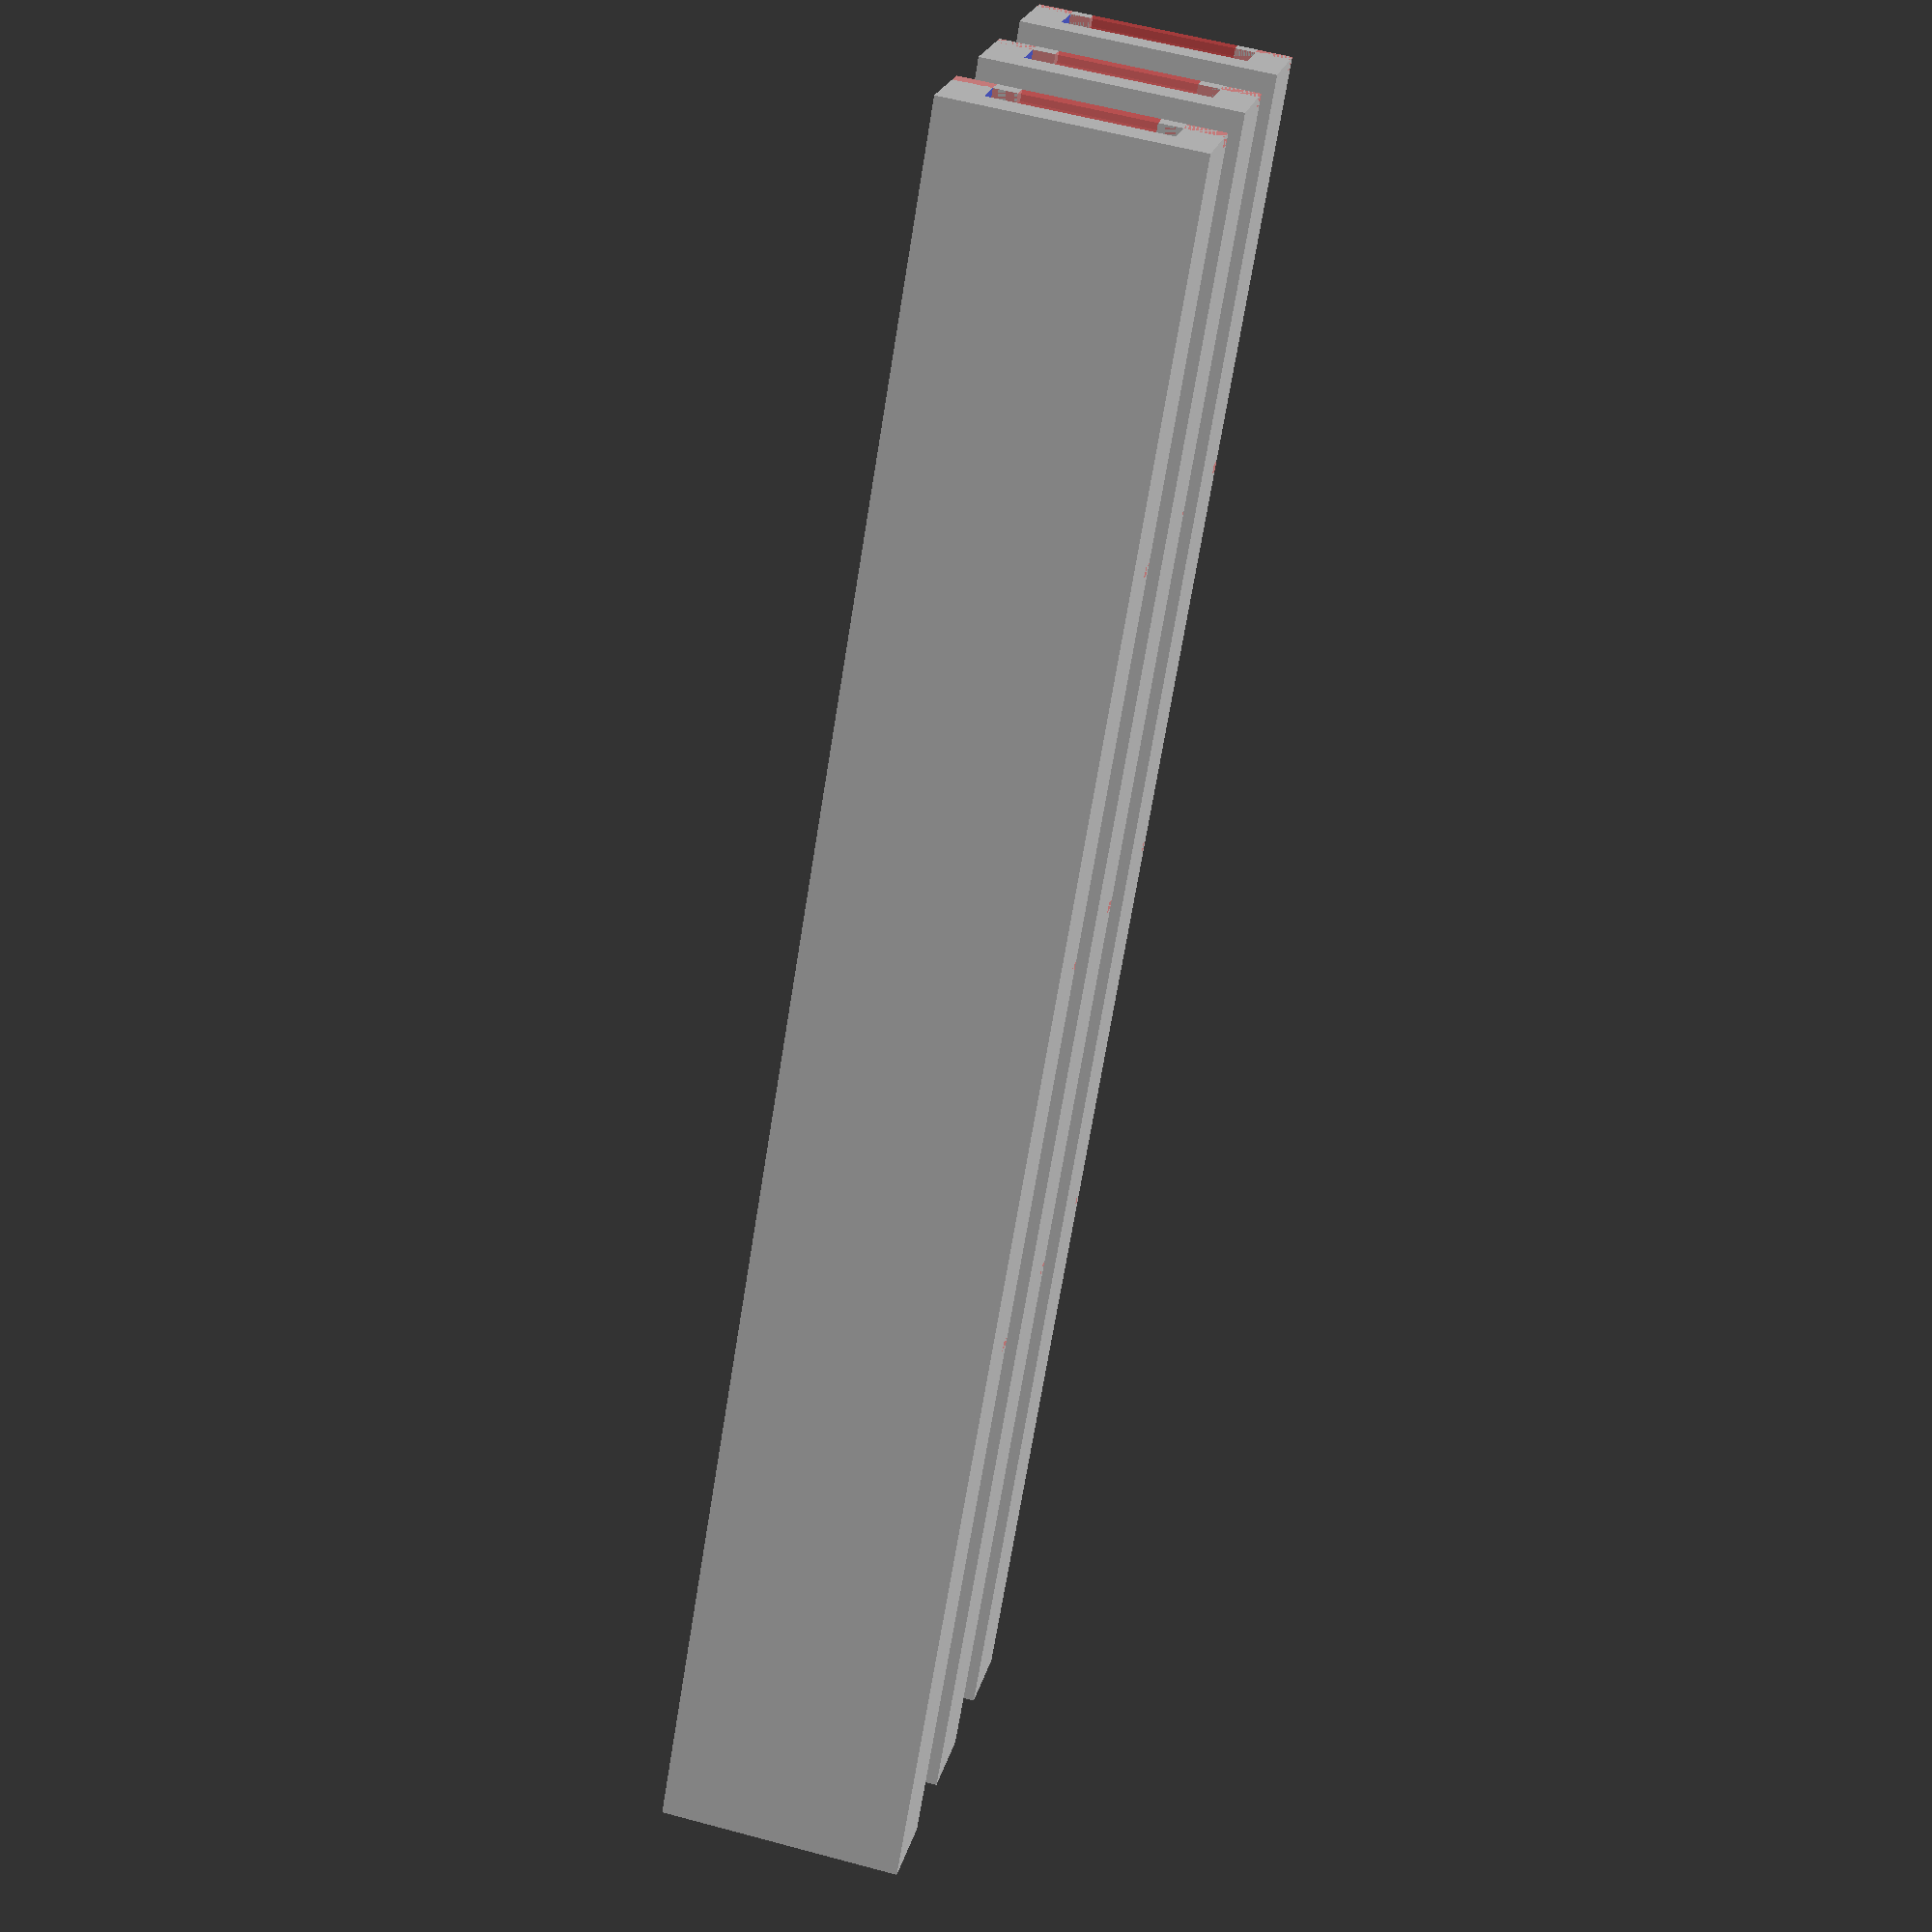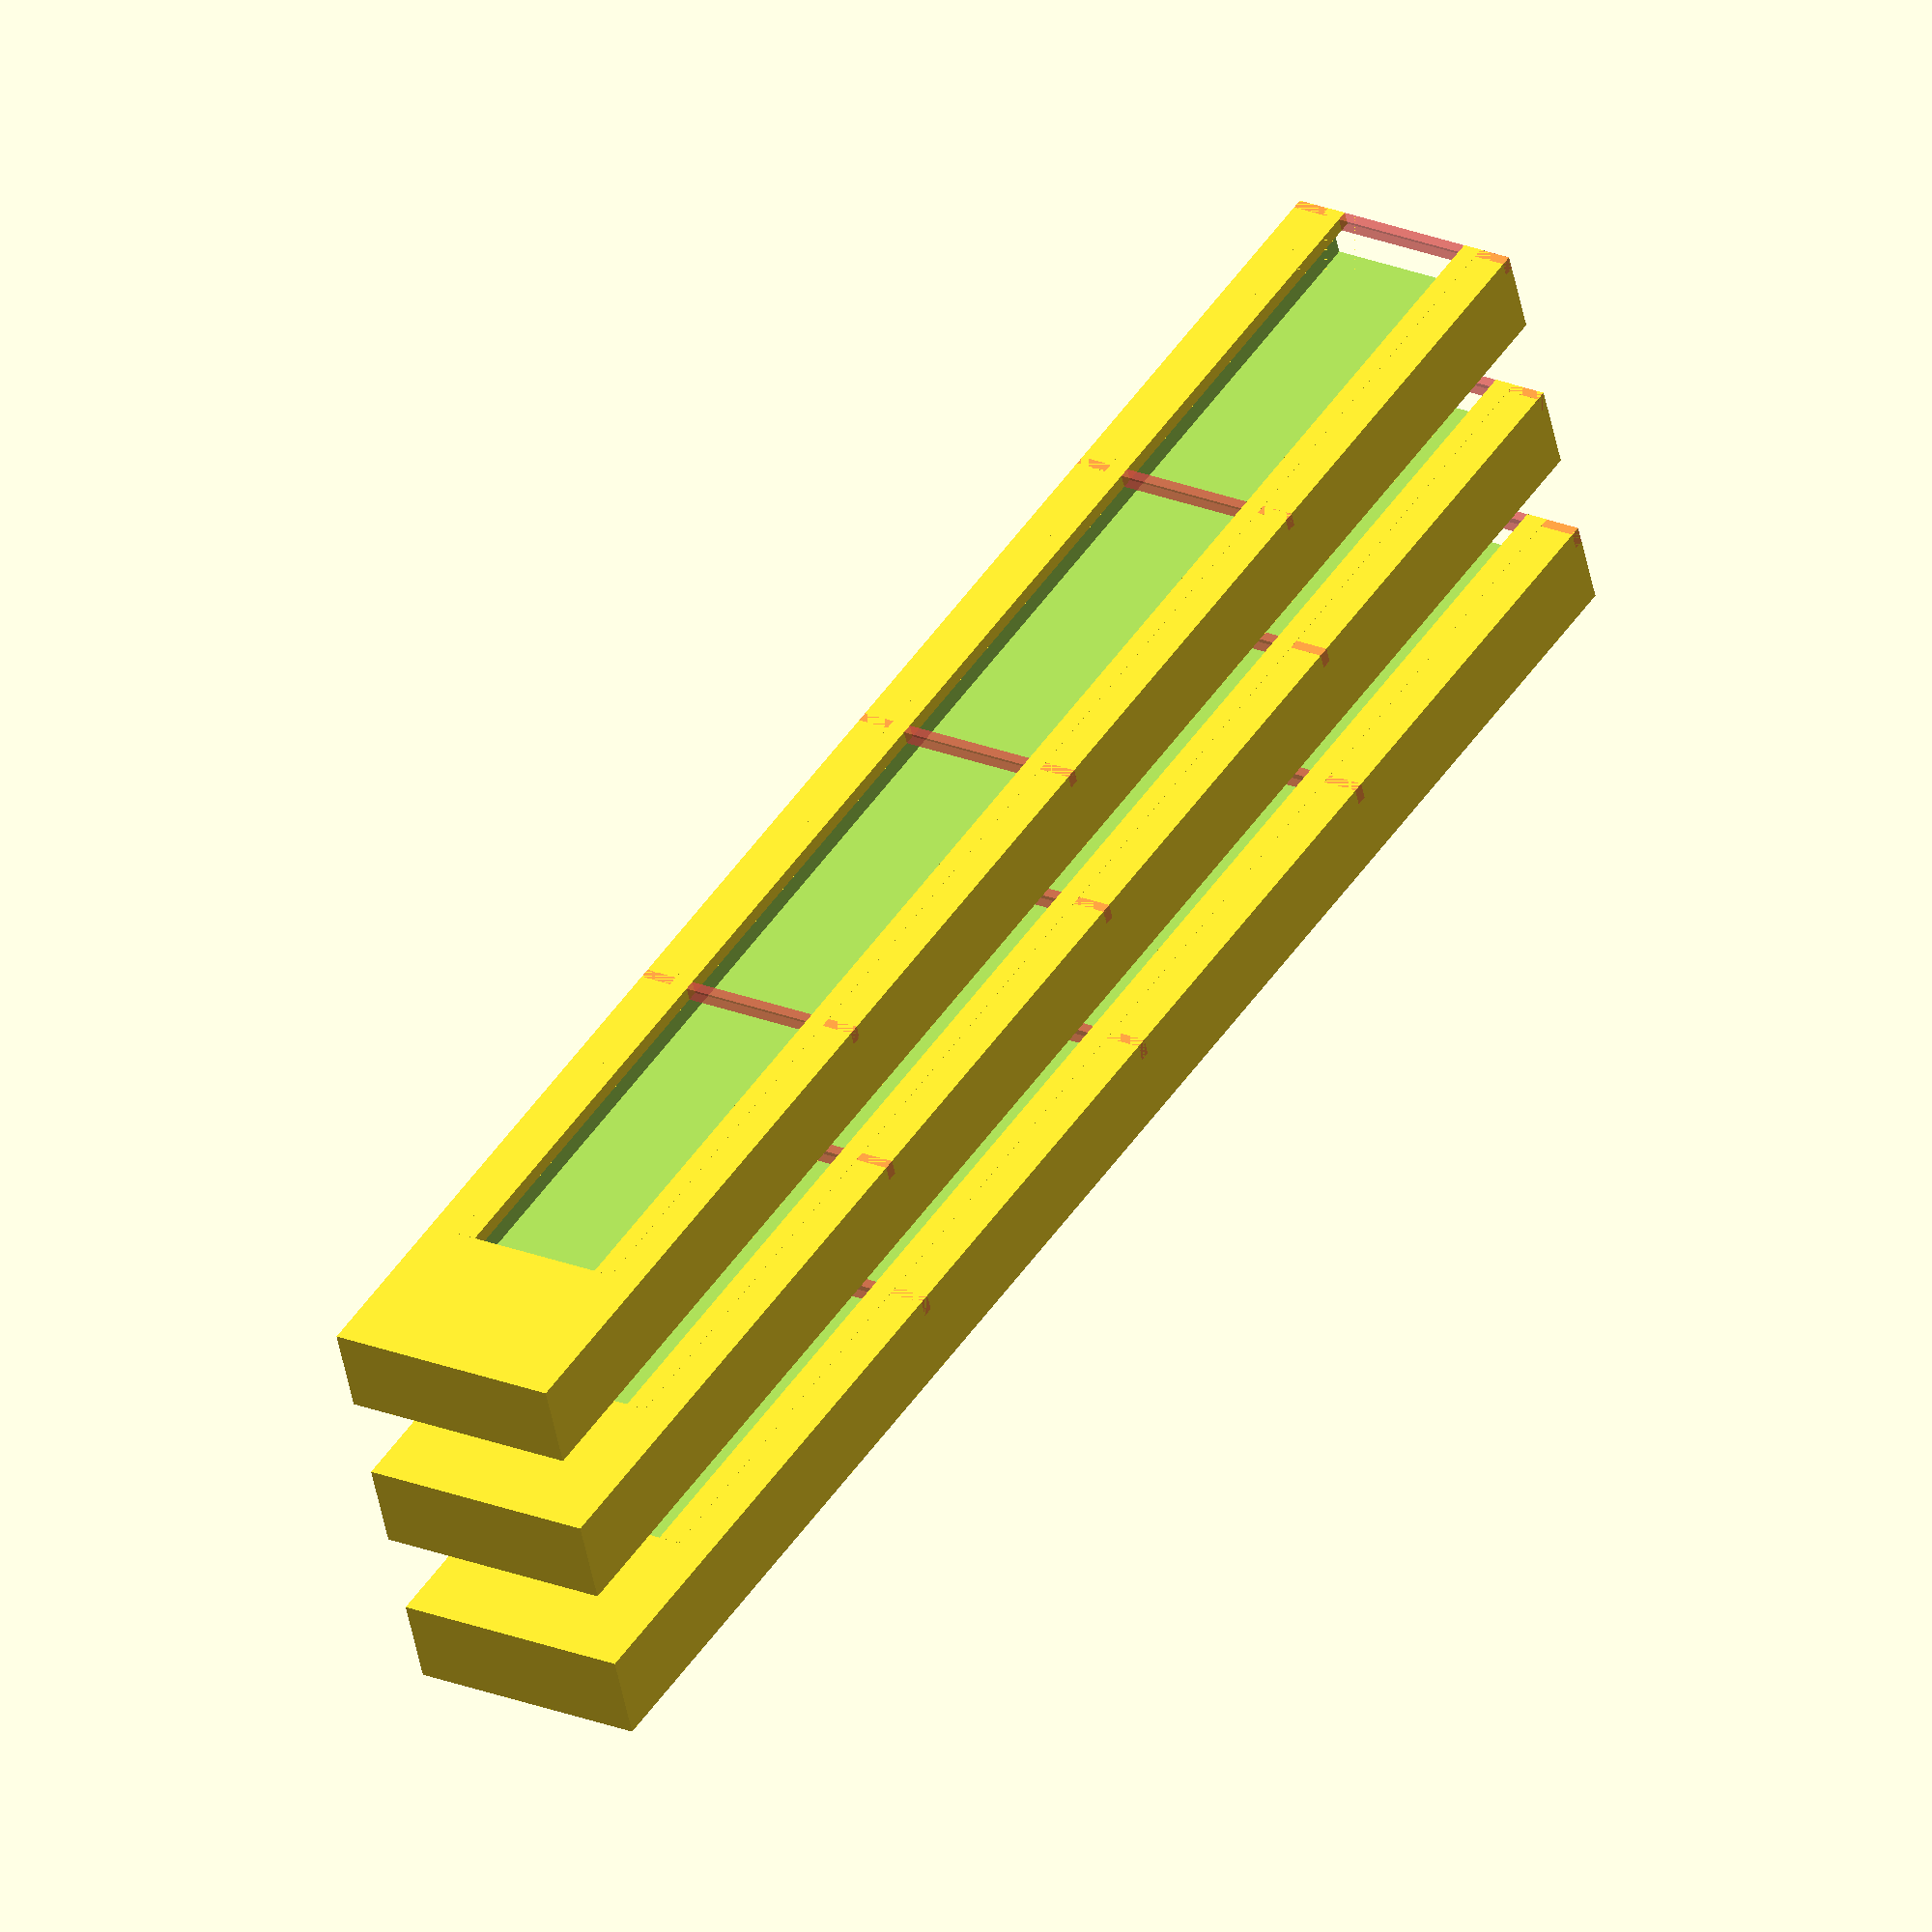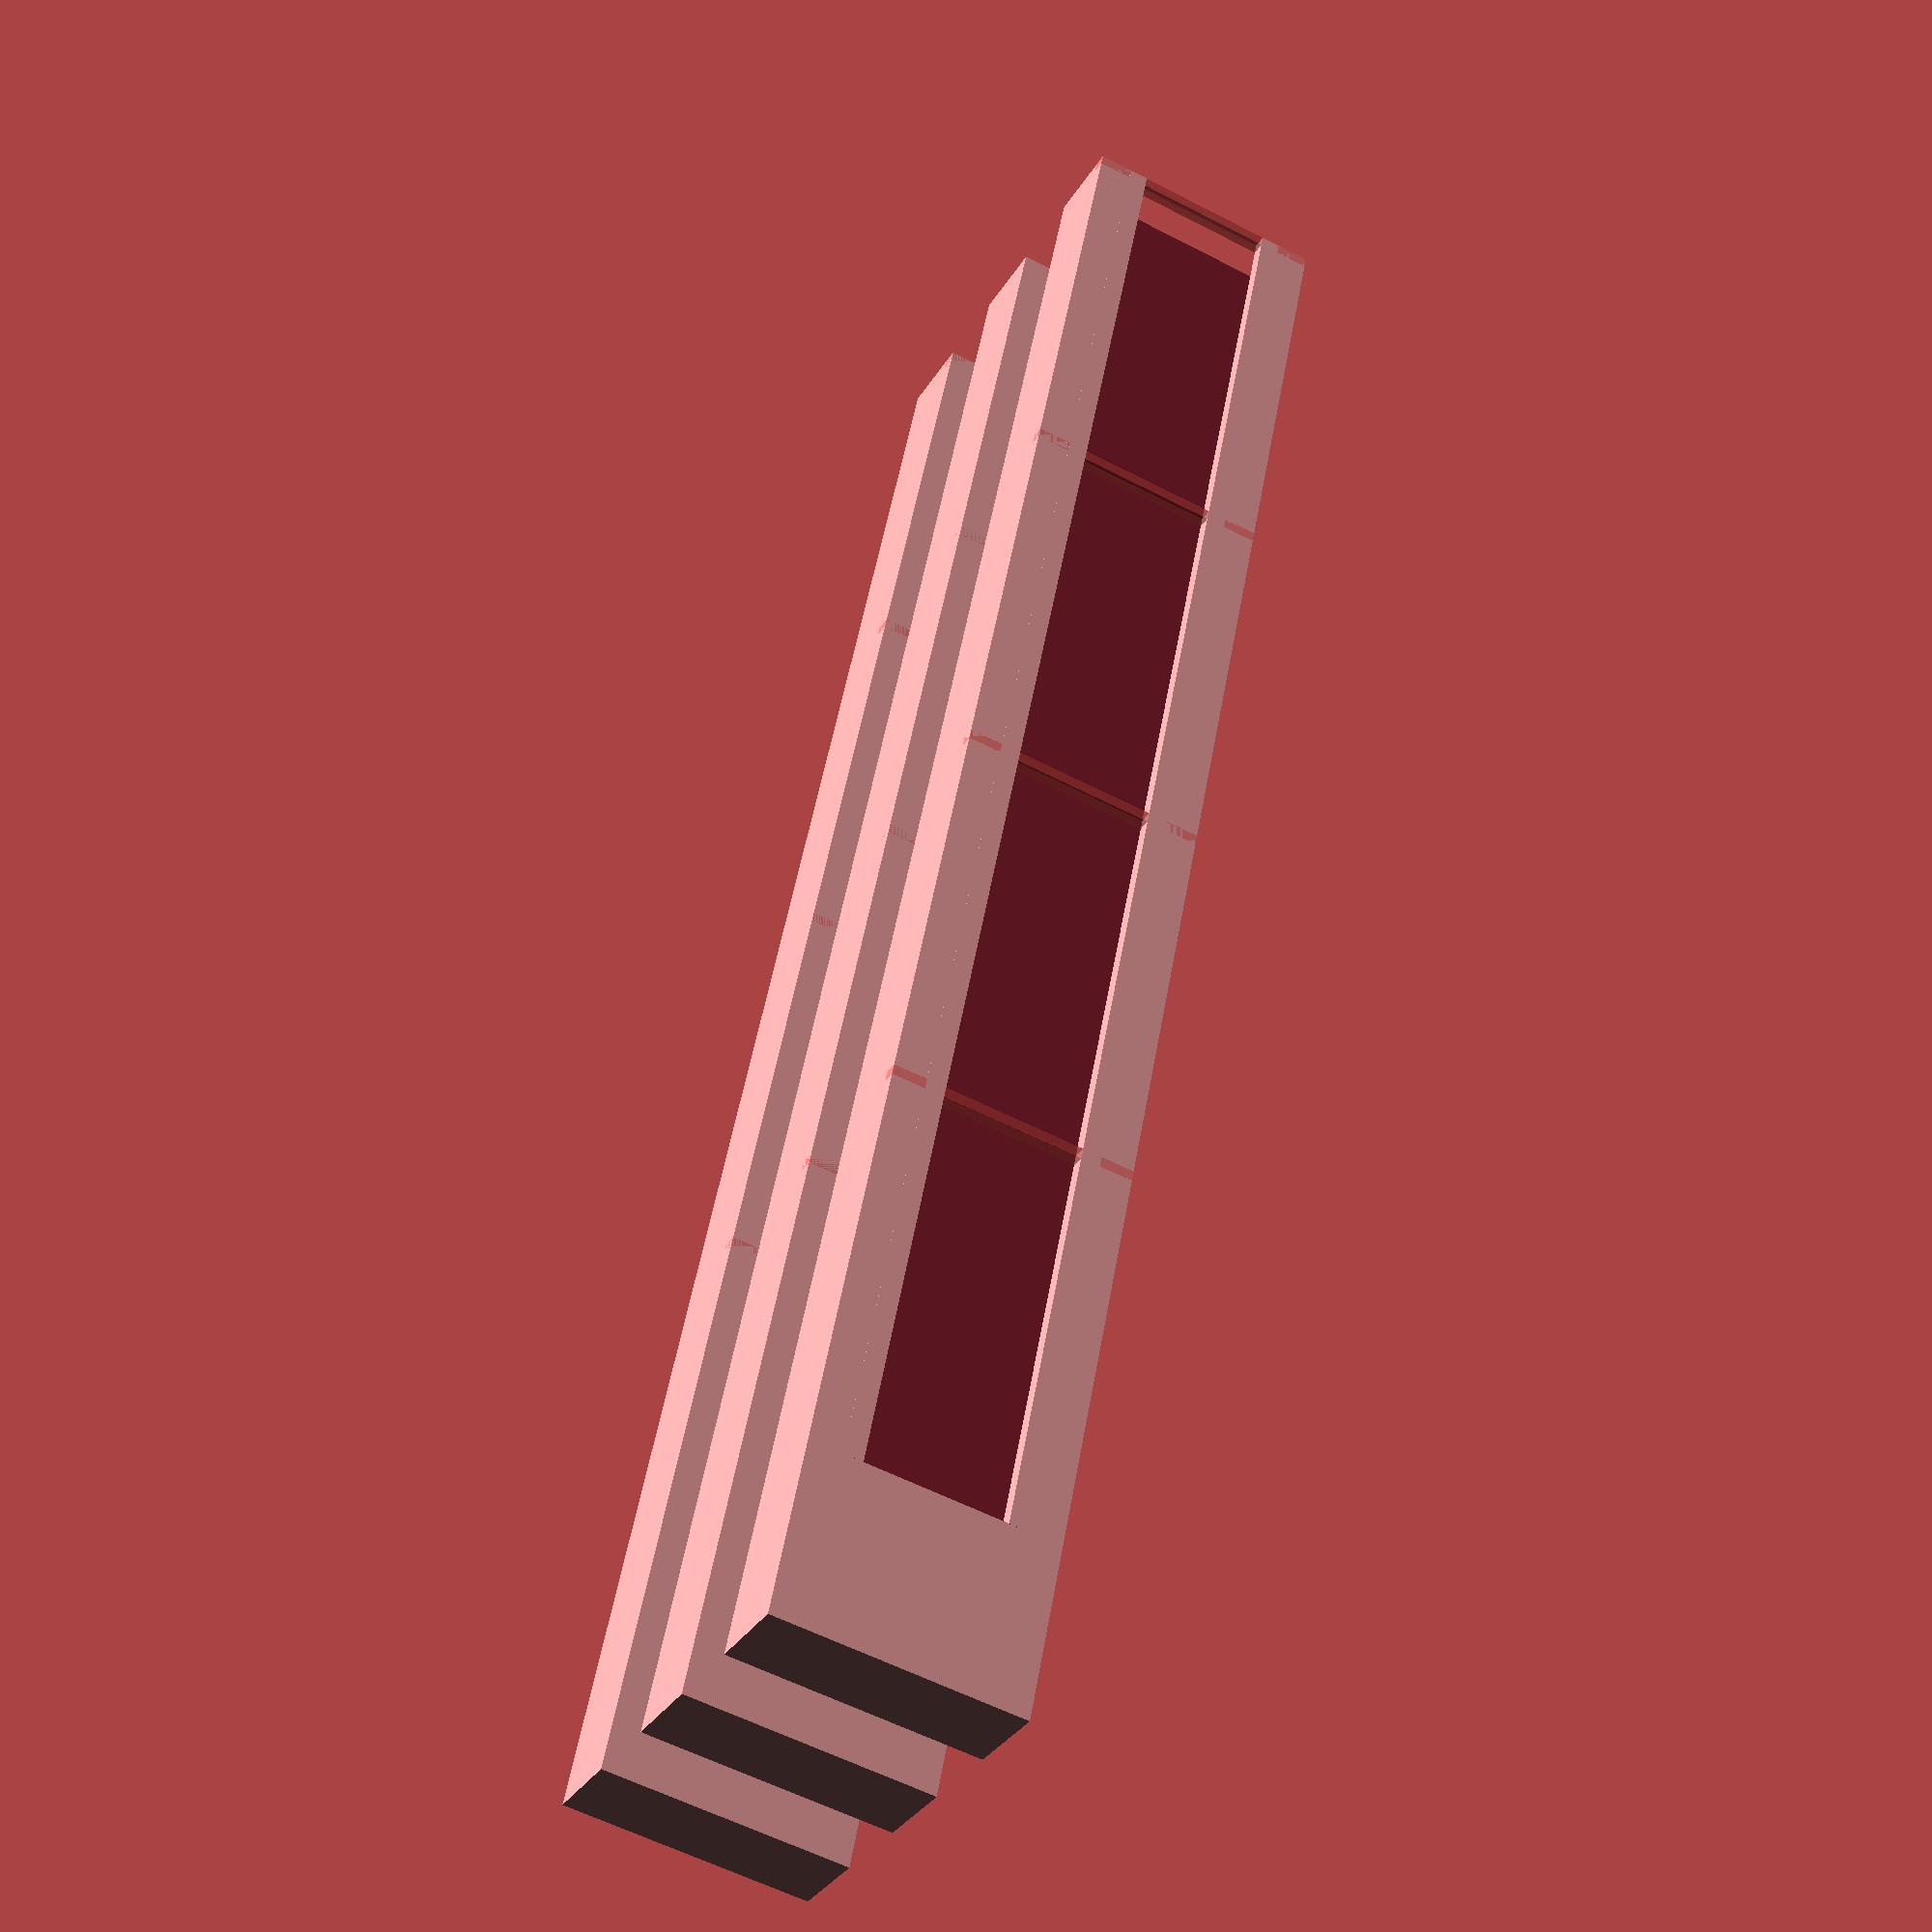
<openscad>
MOUNT_LENGTH = 100.9;
MOUNT_HEIGHT = 14;

MIN_WALL = .6;

module mount(
    width,
    fdm = false,

    cavity_height_tolerance = 0,
    mount_depth_tolerance = 0,
    mount_lip_depth_tolerance = 0,
    mount_lip_beyond_wall_tolerance = 0,
    mount_stop_tolerance = 0
) {
    MOUNT_WALL = 2.1;
    MOUNT_DEPTH = 3 + mount_depth_tolerance;
    MOUNT_LIP_DEPTH = 1 - mount_lip_depth_tolerance;
    MOUNT_LIP_BEYOND_WALL = 3.4 - MOUNT_WALL - mount_lip_beyond_wall_tolerance;
    MOUNT_STOP = 10 - mount_stop_tolerance;

    e = .005678;

    cavity_length = MOUNT_LENGTH - MOUNT_STOP;
    cavity_height = MOUNT_HEIGHT - MOUNT_WALL * 2 + cavity_height_tolerance * 2;
    cavity_z = (cavity_height - MOUNT_HEIGHT) / -2;

    module cavity(overage = e) {
        translate([
            width - MOUNT_DEPTH,
            MOUNT_STOP,
            cavity_z
        ]) {
            cube([
                MOUNT_DEPTH + overage,
                cavity_length + overage,
                cavity_height
            ]);
        }
    }

    module lips() {
        module lip() {
            cube([
                MOUNT_LIP_DEPTH + e,
                cavity_length + e,
                MOUNT_LIP_BEYOND_WALL
            ]);
        }

        for (z = [
            cavity_z - e,
            MOUNT_HEIGHT - cavity_z - MOUNT_LIP_BEYOND_WALL
        ]) {
            translate([
                width - MOUNT_LIP_DEPTH,
                MOUNT_STOP,
                z
            ]) {
                lip();
            }
        }
    }

    module lips_support(count = 4, length = MIN_WALL) {
        start = MOUNT_STOP - length;
        end = MOUNT_LENGTH - length;
        plot = (end - start) / (count);

        // Intentionally 0 indexed to skip overlap w/ MOUNT_STOP
        for (i = [1 : count]) {
            translate([width - MOUNT_LIP_DEPTH, start + i * plot, 0]) {
                cube([MOUNT_LIP_DEPTH, length, MOUNT_HEIGHT]);
            }
        }
    }

    difference() {
        cube([width, MOUNT_LENGTH, MOUNT_HEIGHT]);
        cavity();
    }

    lips();
    # if (fdm) lips_support();
}

tolerances = [0, .1, .2];

for (i = [0 : len(tolerances) - 1]) {
    translate([i * 10, 0, 0]) mount(
        5,
        fdm = true,
        cavity_height_tolerance = tolerances[i],
        mount_depth_tolerance = tolerances[i],
        mount_lip_depth_tolerance = tolerances[i],
        mount_lip_beyond_wall_tolerance = tolerances[i],
        mount_stop_tolerance = tolerances[i]
    );
}

</openscad>
<views>
elev=301.9 azim=35.5 roll=285.7 proj=p view=solid
elev=156.4 azim=109.9 roll=55.8 proj=o view=wireframe
elev=56.7 azim=21.1 roll=61.4 proj=p view=wireframe
</views>
